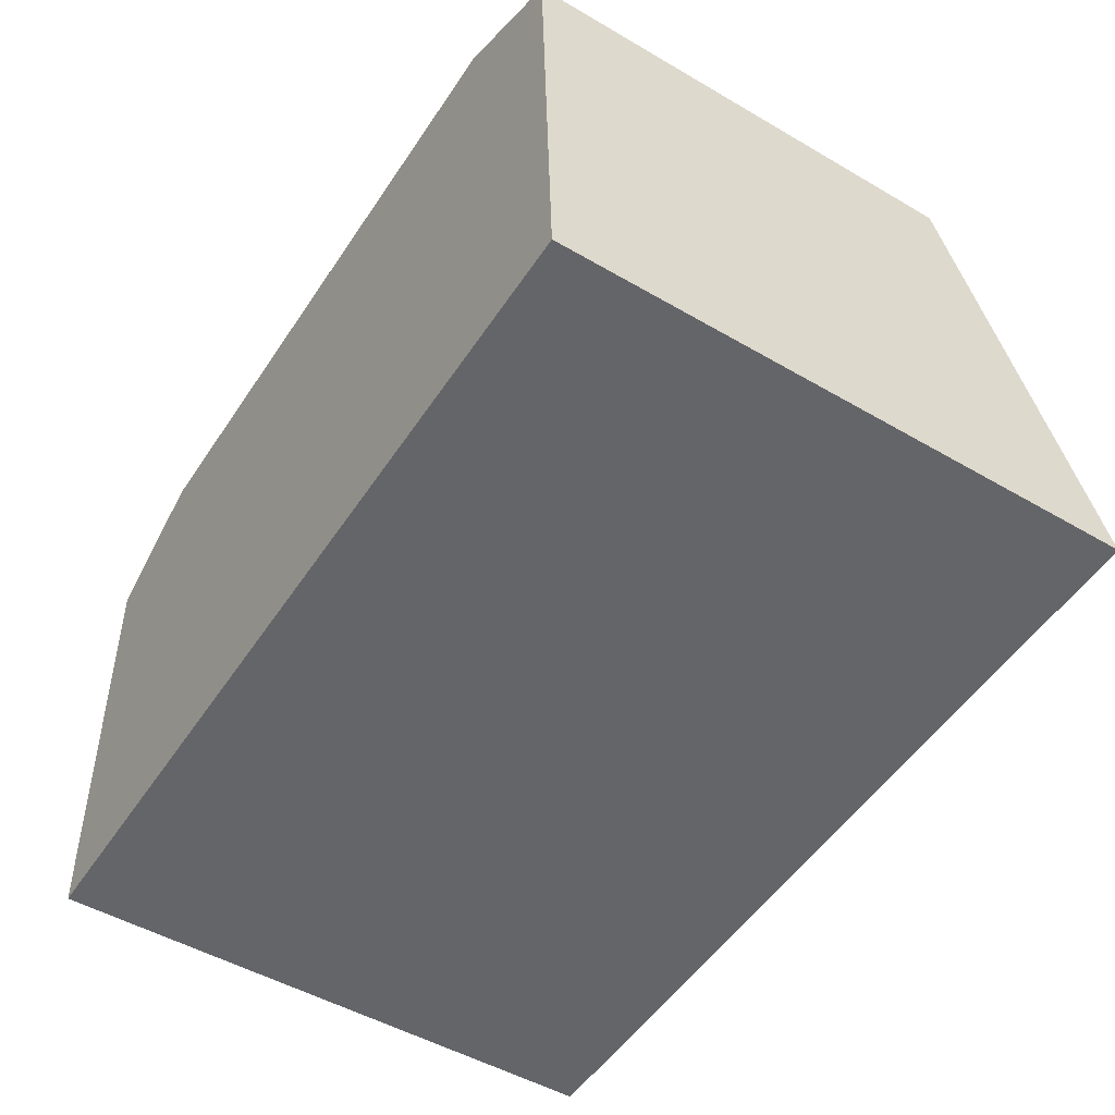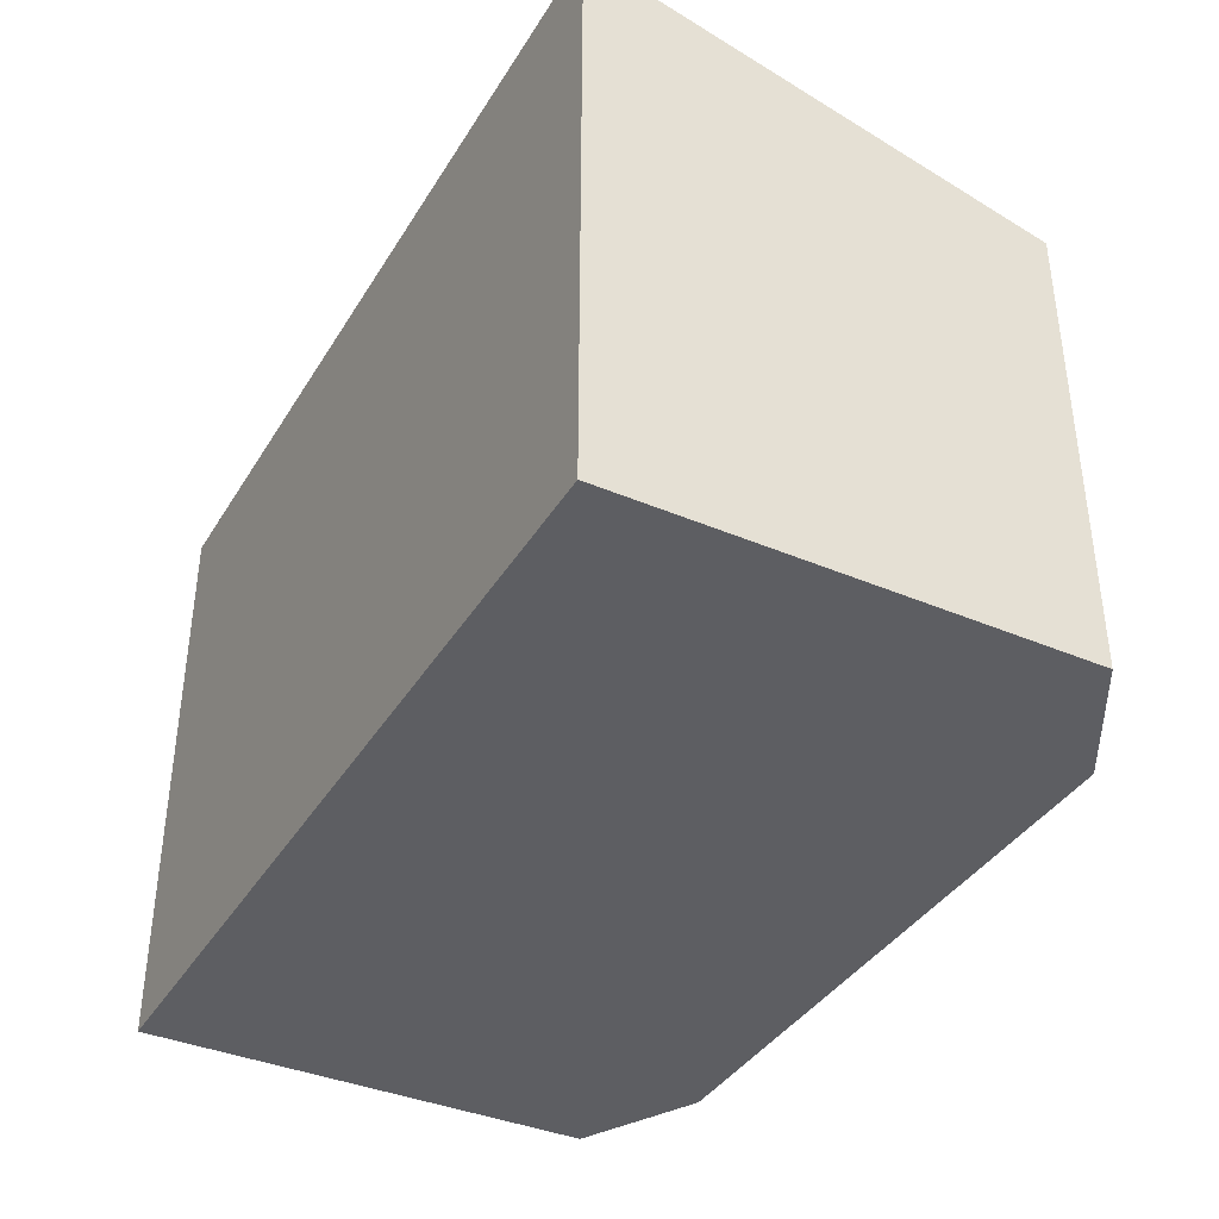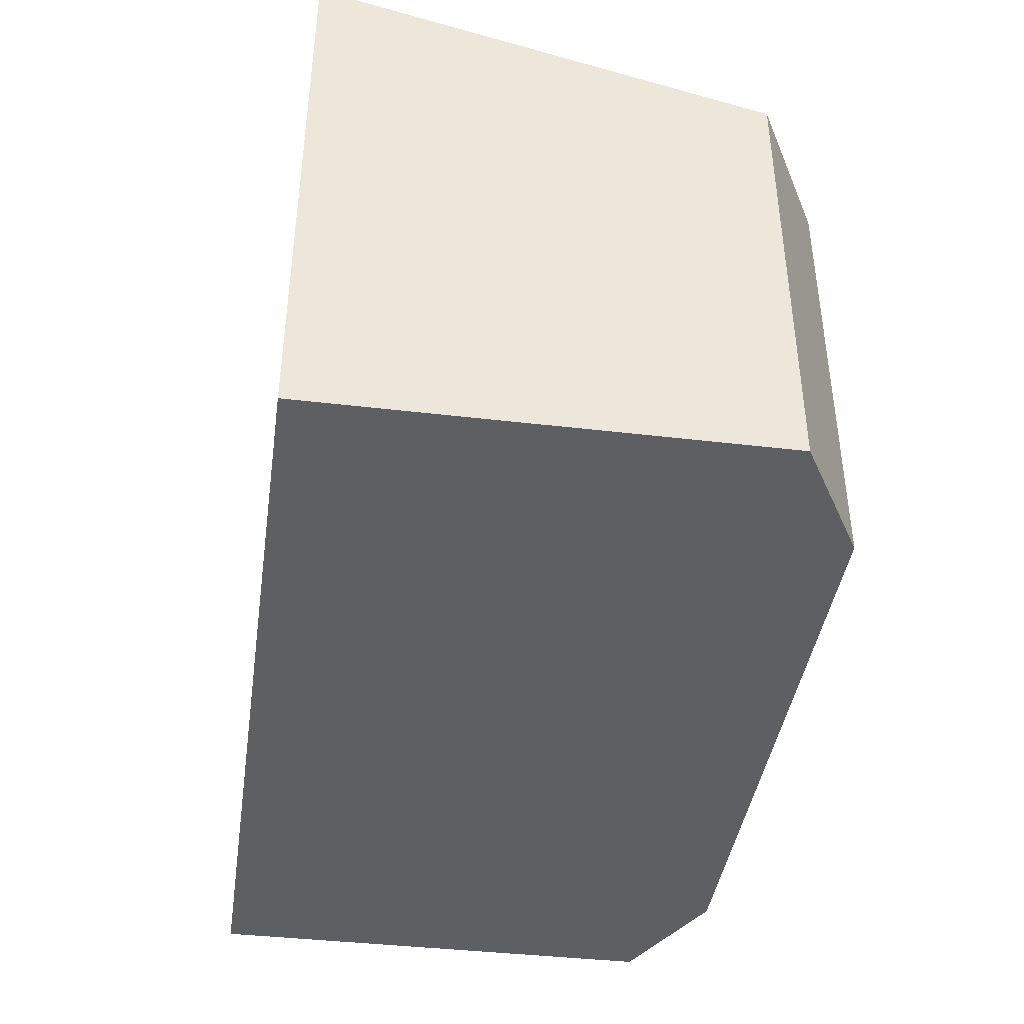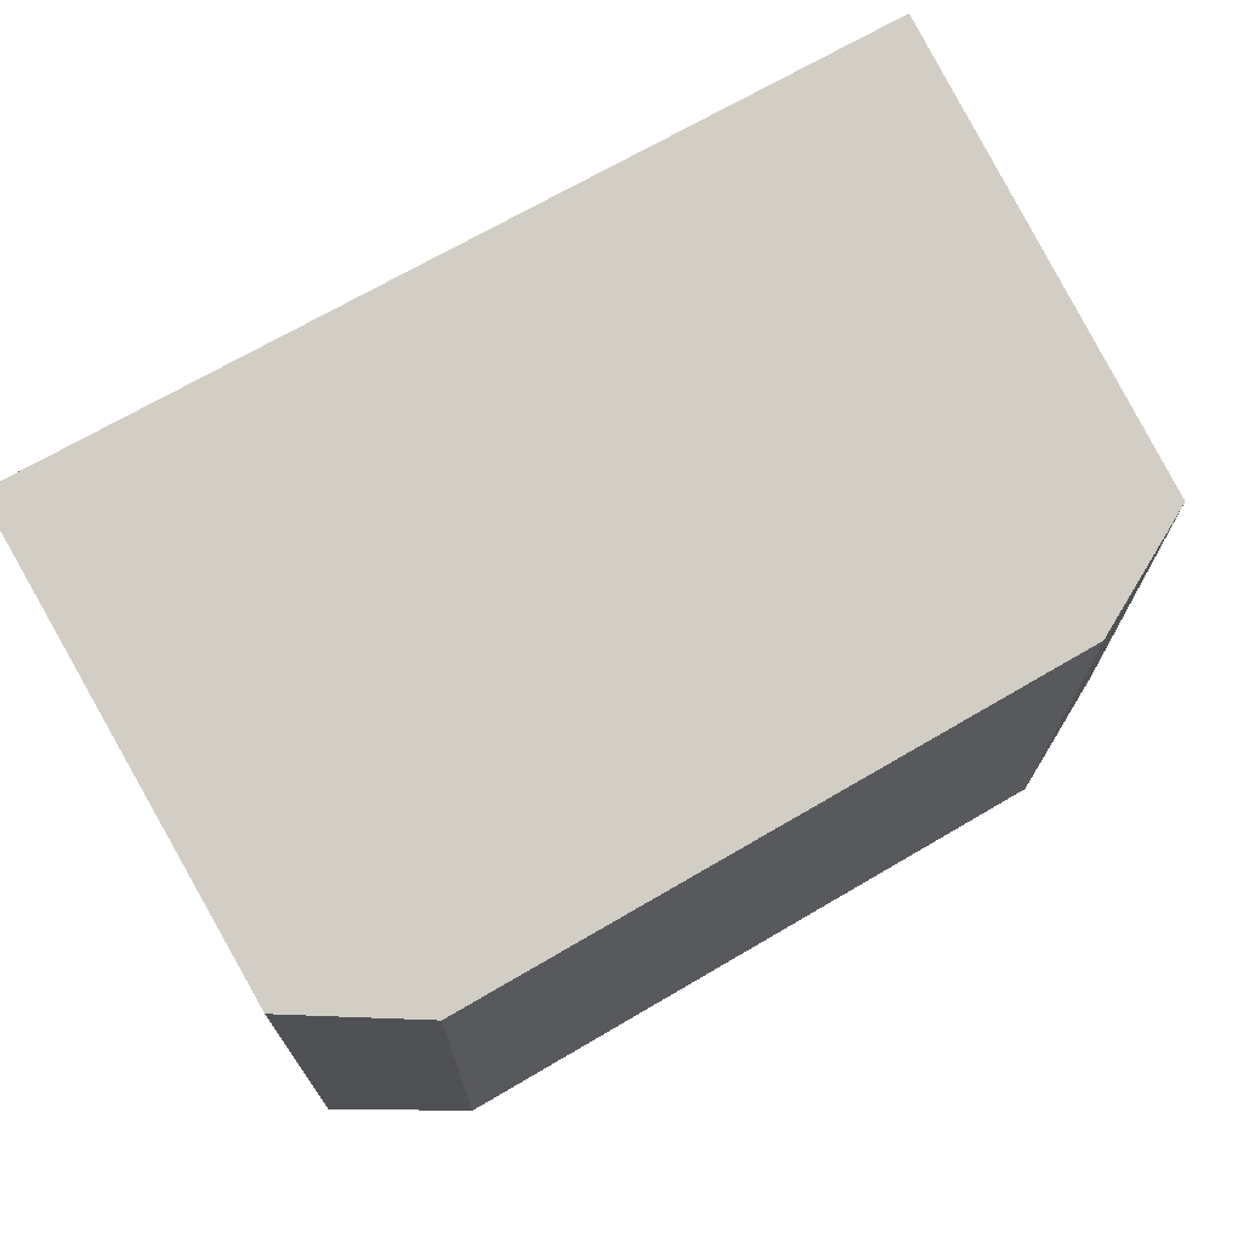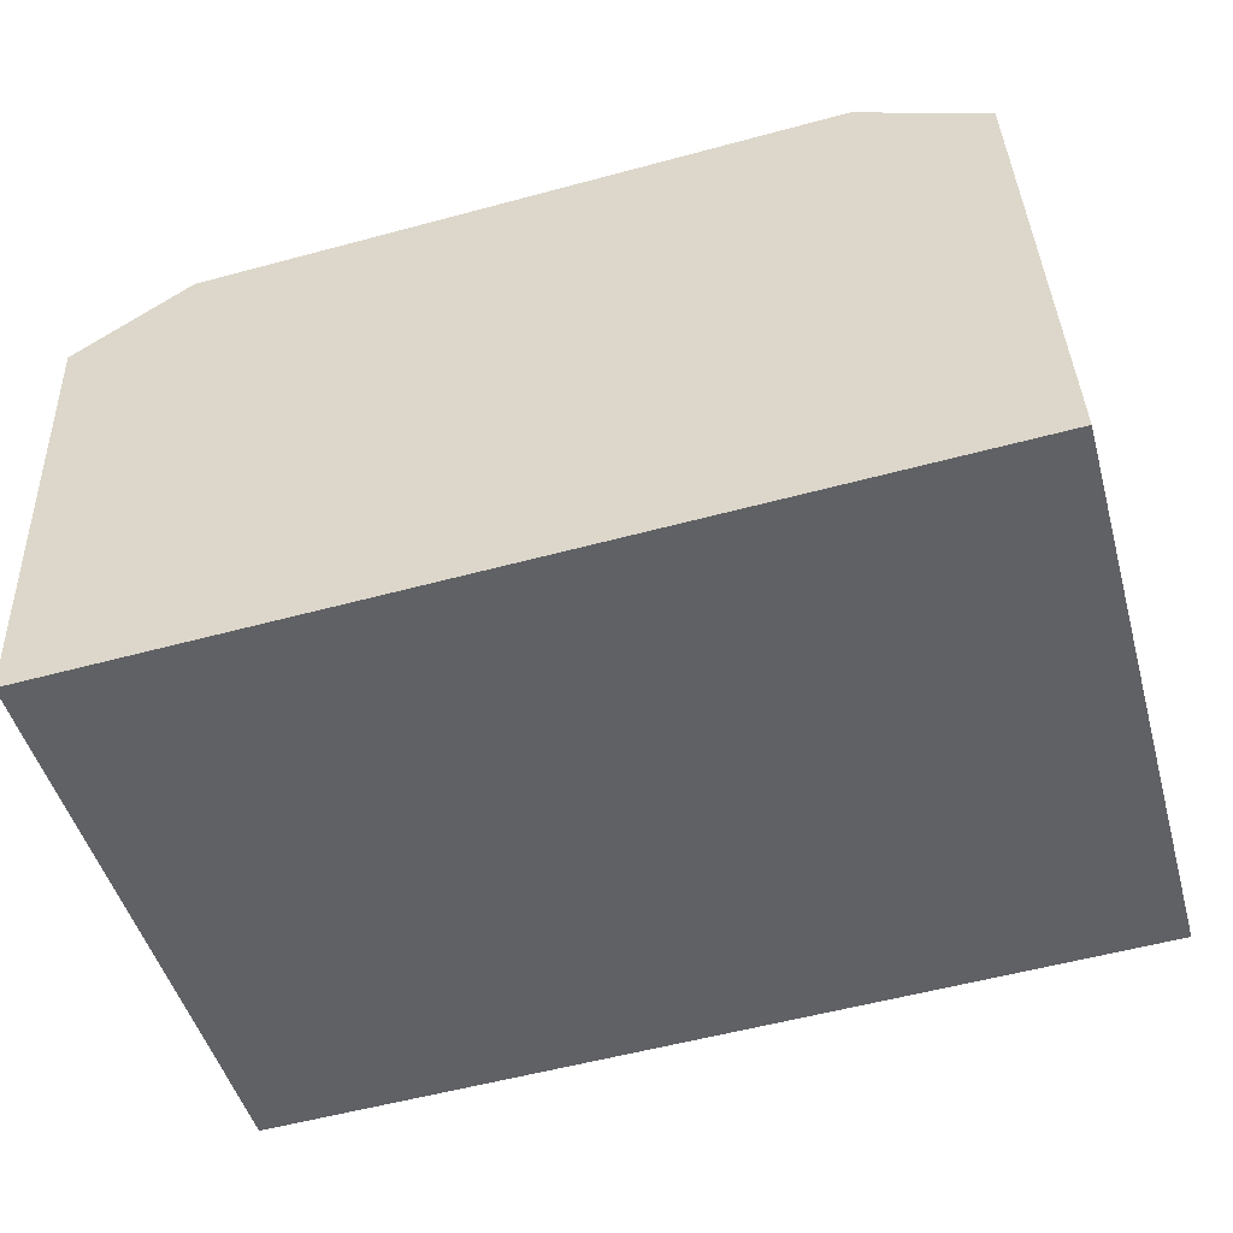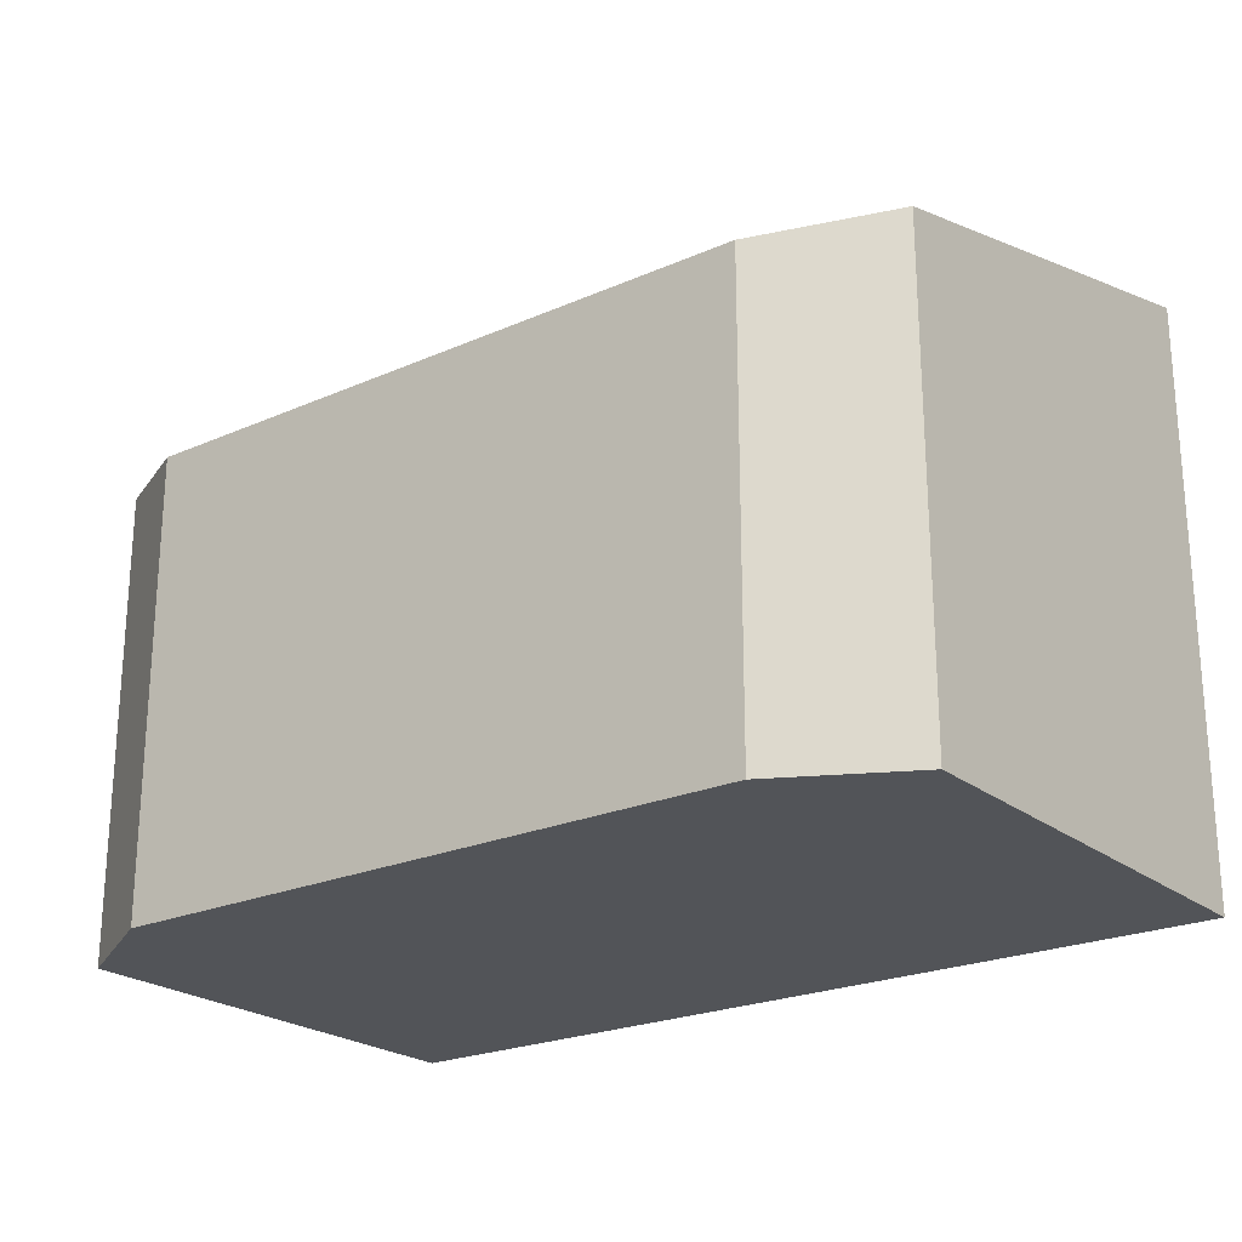
<metadata>
{"format":"obj","ext":"obj","renderer":"f3d","projection":"perspective","resolution":1024,"background":"white","views":[{"elev":-49.7,"azim":57.2,"up":"+Z"},{"elev":-38.6,"azim":-120.4,"up":"+Y"},{"elev":-41.7,"azim":-100.3,"up":"+Y"},{"elev":70.2,"azim":-32.4,"up":"+Y"},{"elev":-48.9,"azim":15.6,"up":"+Z"},{"elev":-23.0,"azim":34.8,"up":"+Y"}]}
</metadata>
<code>
v  0 2.654 1.625e-16
v  5.084 3.335 -2.419
v  0.098 3.335 -2.6
v  0.659 2.548 0.429
v  4.259 2.548 0.557
v  4.973 2.646 0.211
v  5.084 1.481e-16 -2.419
v  4.973 -1.292e-17 0.211
v  0.098 1.592e-16 -2.6
v  0 0 0
v  4.259 -3.411e-17 0.557
v  0.659 -2.627e-17 0.429
g defaultobject
f 1 2 3
f 2 1 4
f 2 4 5
f 2 5 6
f 6 7 2
f 7 6 8
f 7 3 2
f 3 7 9
f 9 1 3
f 1 9 10
f 5 8 6
f 8 5 11
f 10 4 1
f 4 10 12
f 12 5 4
f 5 12 11
f 7 10 9
f 10 7 12
f 12 7 11
f 11 7 8

</code>
